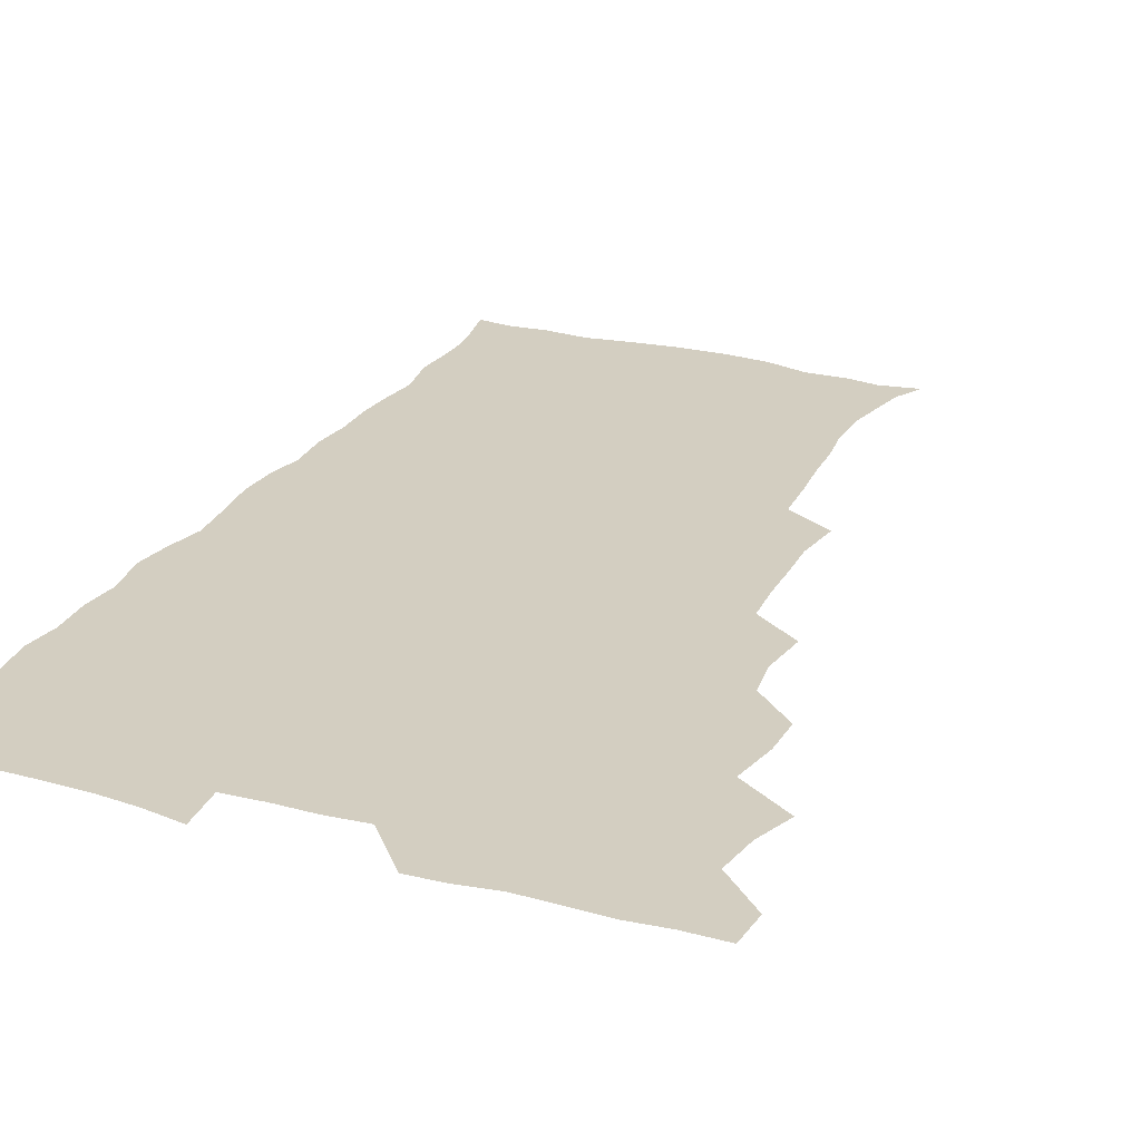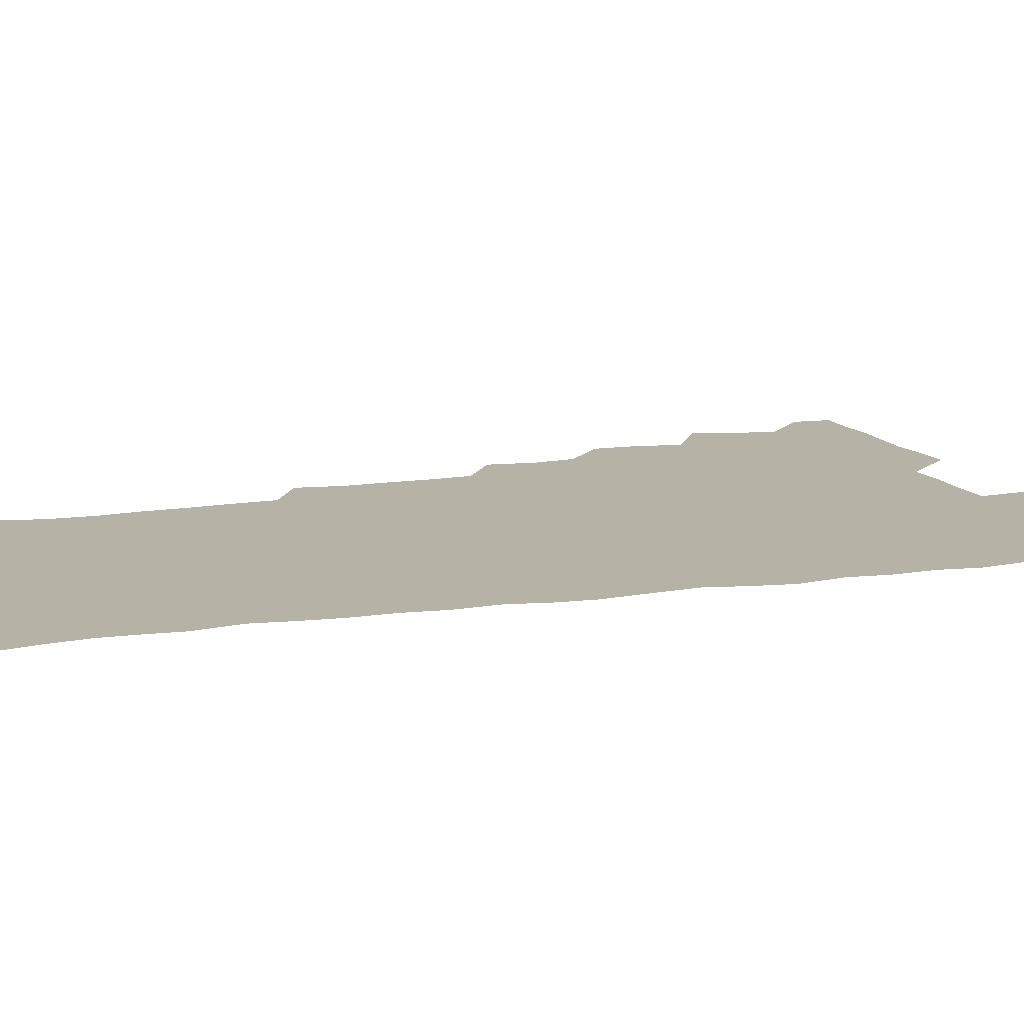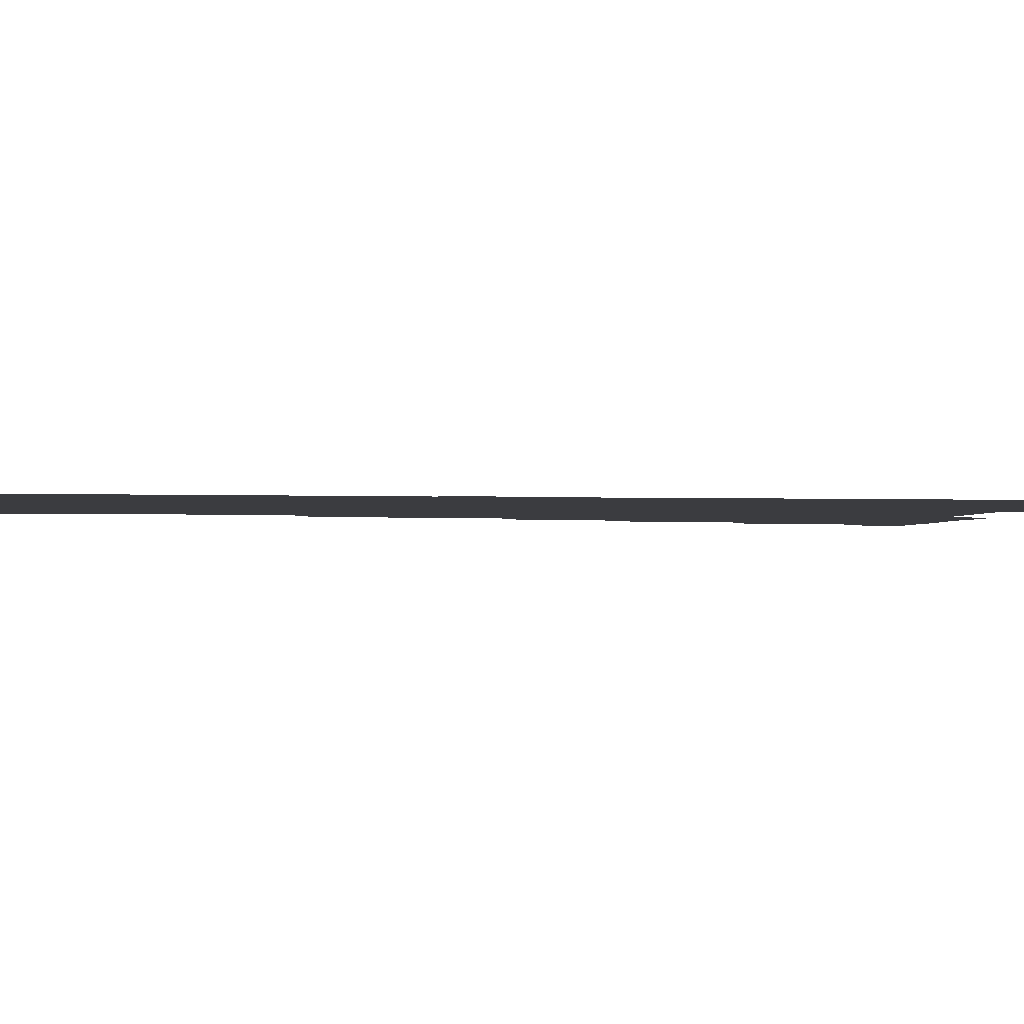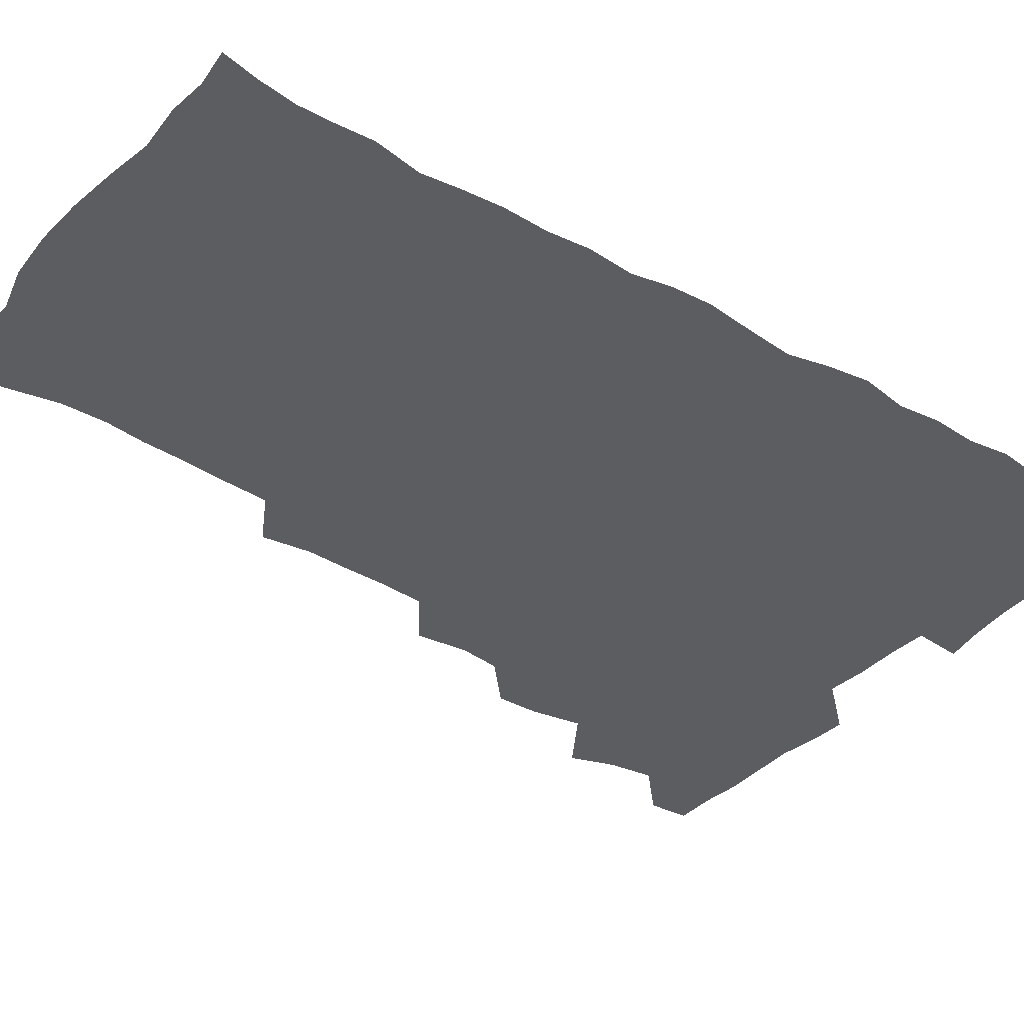
<metadata>
{"format":"obj","ext":"obj","renderer":"f3d","projection":"perspective","resolution":1024,"background":"white","views":[{"elev":24.9,"azim":-155.9,"up":"+Z"},{"elev":12.4,"azim":71.2,"up":"+Z"},{"elev":-2.1,"azim":80.7,"up":"+Z"},{"elev":-36.8,"azim":53.4,"up":"+Z"}]}
</metadata>
<code>
v 480 540.6 0
v 480.9 555.5 0
v 489.1 492.8 0
v 494.5 508.2 0
v 496.6 524.7 0
v 497.1 539.8 0
v 496.1 555.5 0
v 507 445.5 0
v 507.1 461.1 0
v 510.2 479.3 0
v 513.7 495.8 0
v 511.6 509.8 0
v 513.2 524.8 0
v 512.7 539.6 0
v 510.8 557 0
v 523 397.2 0
v 525.1 415.5 0
v 523 430.7 0
v 526.7 449.3 0
v 526.6 465 0
v 526.1 480.1 0
v 527.3 495.5 0
v 528 510.4 0
v 528.2 524.7 0
v 527.8 538.9 0
v 525.9 556.6 0
v 540.3 319.8 0
v 542.7 337.6 0
v 542.1 352.4 0
v 541.8 368.3 0
v 540.6 385 0
v 540.5 401.9 0
v 540.7 418.4 0
v 543.5 436.6 0
v 541.6 450.4 0
v 542.9 466.2 0
v 543.4 481.4 0
v 542.1 495.8 0
v 542.9 510.3 0
v 542.7 524.9 0
v 542 539.5 0
v 540.8 556.3 0
v 552.4 192 0
v 557.8 202.8 0
v 560.2 214.6 0
v 563.1 229.9 0
v 563.4 246.1 0
v 561.6 260.8 0
v 560.8 276.6 0
v 559.5 291.5 0
v 558.5 309.5 0
v 558.9 327.6 0
v 558.3 342.7 0
v 558.2 358.3 0
v 557.6 373.7 0
v 557.2 389.5 0
v 557.8 406.1 0
v 557.7 421.7 0
v 557.4 436.8 0
v 559 453.1 0
v 557.7 466.9 0
v 558.3 481.8 0
v 559.4 496.2 0
v 557.9 510.8 0
v 557.1 525.5 0
v 556.3 540.5 0
v 555 558.5 0
v 567 194.7 0
v 569.5 205 0
v 575.9 223.1 0
v 577 238.4 0
v 576.8 253.5 0
v 576.5 269 0
v 575 282.9 0
v 573.3 297 0
v 574.5 316.1 0
v 574.3 331.8 0
v 574 346.6 0
v 574.1 362.3 0
v 572.7 376.4 0
v 573.4 392.9 0
v 572.3 406.9 0
v 573.2 423.3 0
v 572.6 437.7 0
v 573 452.9 0
v 573 467.5 0
v 573.3 482.2 0
v 572.9 496.5 0
v 573.4 510.5 0
v 572.3 524.9 0
v 571 540.4 0
v 568.7 559.3 0
v 578.6 192.9 0
v 586.9 211.3 0
v 590.4 228.4 0
v 590.1 241.9 0
v 591.3 259.6 0
v 590.2 272.7 0
v 588.9 286.4 0
v 589.2 303.3 0
v 588.5 317.7 0
v 587.5 331.8 0
v 589.2 350.2 0
v 588.5 363.7 0
v 587.7 378.2 0
v 587.8 393.7 0
v 588 408.9 0
v 588.2 424.3 0
v 587.5 438.3 0
v 587.6 453.2 0
v 588.4 468.5 0
v 588 482.3 0
v 587.6 496.5 0
v 587.4 510.9 0
v 586.4 525.8 0
v 585.5 540.3 0
v 594.8 193.3 0
v 601.2 211.8 0
v 603.3 228.6 0
v 603.9 244.1 0
v 604 259.2 0
v 603.3 273.2 0
v 603.1 288.8 0
v 602.9 304.1 0
v 602.8 320.1 0
v 603.3 336.5 0
v 602.6 348.5 0
v 602.5 364.8 0
v 602.4 379.9 0
v 602.9 396 0
v 602.3 409.1 0
v 602.5 424.4 0
v 602.2 438.8 0
v 602.1 453.3 0
v 602.3 467.8 0
v 602.4 482.2 0
v 602.6 496.5 0
v 602.1 511 0
v 601 526.4 0
v 600.3 541.5 0
v 610.5 189.1 0
v 616.2 213.4 0
v 617.5 230.2 0
v 617.5 244.6 0
v 617.7 260.6 0
v 617.3 274.6 0
v 616.9 288.7 0
v 617 305.7 0
v 617.1 322 0
v 616.9 336.4 0
v 616.7 349.5 0
v 616.7 365.1 0
v 616.6 379.8 0
v 616.6 395.1 0
v 616.4 408.3 0
v 616.8 424.9 0
v 616.5 438.8 0
v 616.8 453.9 0
v 616.8 468.2 0
v 616.7 482.2 0
v 616.8 496.6 0
v 617 510.8 0
v 617.1 525 0
v 615.8 541.4 0
v 628.2 187.8 0
v 630.7 211.9 0
v 631.3 230.1 0
v 631.4 245.7 0
v 631.4 261.3 0
v 631.3 275.4 0
v 631.2 291.1 0
v 631.1 305.8 0
v 631 321.2 0
v 630.8 335.8 0
v 630.8 350.3 0
v 630.8 364.9 0
v 630.8 380.7 0
v 630.7 394.7 0
v 630.8 409.5 0
v 630.8 425.1 0
v 630.9 439 0
v 631 453.7 0
v 631.1 468 0
v 631.1 482.2 0
v 631.3 496.6 0
v 631.4 510.8 0
v 631.5 524.8 0
v 630.8 542.3 0
v 629.1 560 0
v 646 188.4 0
v 645.7 213.1 0
v 645.4 230.2 0
v 645.4 244.4 0
v 645 261 0
v 645.3 276.2 0
v 645.1 290.8 0
v 644.9 307.1 0
v 644.9 321.4 0
v 645 335.1 0
v 645 349.5 0
v 644.8 365.7 0
v 644.9 380.4 0
v 644.9 394.9 0
v 645 409.6 0
v 644.9 424.9 0
v 645.1 439.1 0
v 645.2 453.8 0
v 645.5 468 0
v 645.7 482.9 0
v 645.8 496.9 0
v 645.8 510.8 0
v 645.8 525.4 0
v 645.7 540.8 0
v 644.3 557.2 0
v 663.7 190.4 0
v 660.8 212.4 0
v 659.8 229 0
v 659 244.7 0
v 660.8 256.1 0
v 659.1 275.1 0
v 659 290.1 0
v 658.9 305.2 0
v 658.6 321 0
v 658.8 335.7 0
v 658.9 350.1 0
v 658.8 365.3 0
v 658.9 380 0
v 659.2 394.1 0
v 659.1 409.3 0
v 659.5 423.8 0
v 659.4 438.8 0
v 660 452.9 0
v 659.8 468 0
v 659.9 482.5 0
v 659.9 496.9 0
v 660.4 511.3 0
v 660.4 525.7 0
v 660.6 540 0
v 659.7 555.7 0
v 680.2 192.9 0
v 676 211.3 0
v 673.5 229.7 0
v 674 242.7 0
v 673.6 257.5 0
v 671.9 276.9 0
v 672.7 289.8 0
v 672.1 306.4 0
v 672.1 321.1 0
v 672.5 335.1 0
v 673 349.2 0
v 672.4 365.3 0
v 673.1 379.1 0
v 673.3 393.7 0
v 674.6 407.3 0
v 674.3 422.5 0
v 673.7 438.3 0
v 674.2 452.6 0
v 674.3 467.5 0
v 673.8 483 0
v 674.3 496.9 0
v 674.7 511.2 0
v 675.1 525.8 0
v 675.2 540.5 0
v 675.1 555.4 0
v 696.7 191.6 0
v 691.3 209.6 0
v 687.3 228.7 0
v 687.6 242.4 0
v 686.7 258.4 0
v 687.2 272.5 0
v 686.2 288.9 0
v 686.9 302.9 0
v 685.3 320 0
v 687.2 332.9 0
v 687.3 347.8 0
v 688.2 362.1 0
v 687.5 377.7 0
v 687.9 392.1 0
v 688.8 406.5 0
v 688.3 422.3 0
v 689.2 436.4 0
v 688.9 451.8 0
v 689.1 466.7 0
v 688.7 481.9 0
v 689.3 496.3 0
v 689.3 511.1 0
v 689.8 525.6 0
v 690 540.2 0
v 690.3 555.4 0
v 690.5 571.6 0
v 710.2 192.9 0
v 705.6 208.6 0
v 704.1 223.1 0
v 702.9 238.2 0
v 700.8 255.1 0
v 701.2 269.2 0
v 701.5 284.1 0
v 701.3 299.6 0
v 702.3 314 0
v 702.5 329 0
v 702.8 343.9 0
v 704.6 357.9 0
v 704.1 373.5 0
v 703.4 389.1 0
v 703.8 404.2 0
v 703.5 420.1 0
v 703.1 435.5 0
v 705.1 449.3 0
v 705 464.7 0
v 703 481 0
v 704.8 495 0
v 704.7 510.2 0
v 704.4 525.4 0
v 704.5 539.9 0
v 705.6 555.3 0
v 705.9 570.4 0
v 723.6 191.3 0
v 720.9 204.5 0
v 719 218.2 0
v 719.4 230.9 0
v 720.3 244.2 0
v 717.3 261.4 0
v 719 275.1 0
v 720.2 289.6 0
v 719.7 305.7 0
v 721.1 320.5 0
v 719.9 337.2 0
v 722.7 351.1 0
v 723.5 365.7 0
v 721.5 382.5 0
v 719.9 399.8 0
v 723.1 414 0
v 725.1 428.7 0
v 722.2 445.7 0
v 723.7 460.3 0
v 722.6 476.4 0
v 724.5 491 0
v 722.1 507.6 0
v 720.2 524.7 0
v 721.6 540 0
v 721 555.3 0
v 721.1 570.6 0
f 5 6 1
f 1 6 2
f 6 7 2
f 10 11 3
f 3 11 4
f 11 12 4
f 4 12 5
f 12 13 5
f 5 13 6
f 13 14 6
f 6 14 7
f 14 15 7
f 18 19 8
f 8 19 9
f 19 20 9
f 9 20 10
f 20 21 10
f 10 21 11
f 21 22 11
f 11 22 12
f 22 23 12
f 12 23 13
f 23 24 13
f 13 24 14
f 24 25 14
f 14 25 15
f 25 26 15
f 31 32 16
f 16 32 17
f 32 33 17
f 17 33 18
f 33 34 18
f 18 34 19
f 34 35 19
f 19 35 20
f 35 36 20
f 20 36 21
f 36 37 21
f 21 37 22
f 37 38 22
f 22 38 23
f 38 39 23
f 23 39 24
f 39 40 24
f 24 40 25
f 40 41 25
f 25 41 26
f 41 42 26
f 51 52 27
f 27 52 28
f 52 53 28
f 28 53 29
f 53 54 29
f 29 54 30
f 54 55 30
f 30 55 31
f 55 56 31
f 31 56 32
f 56 57 32
f 32 57 33
f 57 58 33
f 33 58 34
f 58 59 34
f 34 59 35
f 59 60 35
f 35 60 36
f 60 61 36
f 36 61 37
f 61 62 37
f 37 62 38
f 62 63 38
f 38 63 39
f 63 64 39
f 39 64 40
f 64 65 40
f 40 65 41
f 65 66 41
f 41 66 42
f 66 67 42
f 43 68 44
f 68 69 44
f 44 69 45
f 69 70 45
f 45 70 46
f 70 71 46
f 46 71 47
f 71 72 47
f 47 72 48
f 72 73 48
f 48 73 49
f 73 74 49
f 49 74 50
f 74 75 50
f 50 75 51
f 75 76 51
f 51 76 52
f 76 77 52
f 52 77 53
f 77 78 53
f 53 78 54
f 78 79 54
f 54 79 55
f 79 80 55
f 55 80 56
f 80 81 56
f 56 81 57
f 81 82 57
f 57 82 58
f 82 83 58
f 58 83 59
f 83 84 59
f 59 84 60
f 84 85 60
f 60 85 61
f 85 86 61
f 61 86 62
f 86 87 62
f 62 87 63
f 87 88 63
f 63 88 64
f 88 89 64
f 64 89 65
f 89 90 65
f 65 90 66
f 90 91 66
f 66 91 67
f 91 92 67
f 68 93 69
f 93 94 69
f 69 94 70
f 94 95 70
f 70 95 71
f 95 96 71
f 71 96 72
f 96 97 72
f 72 97 73
f 97 98 73
f 73 98 74
f 98 99 74
f 74 99 75
f 99 100 75
f 75 100 76
f 100 101 76
f 76 101 77
f 101 102 77
f 77 102 78
f 102 103 78
f 78 103 79
f 103 104 79
f 79 104 80
f 104 105 80
f 80 105 81
f 105 106 81
f 81 106 82
f 106 107 82
f 82 107 83
f 107 108 83
f 83 108 84
f 108 109 84
f 84 109 85
f 109 110 85
f 85 110 86
f 110 111 86
f 86 111 87
f 111 112 87
f 87 112 88
f 112 113 88
f 88 113 89
f 113 114 89
f 89 114 90
f 114 115 90
f 90 115 91
f 115 116 91
f 91 116 92
f 93 117 94
f 117 118 94
f 94 118 95
f 118 119 95
f 95 119 96
f 119 120 96
f 96 120 97
f 120 121 97
f 97 121 98
f 121 122 98
f 98 122 99
f 122 123 99
f 99 123 100
f 123 124 100
f 100 124 101
f 124 125 101
f 101 125 102
f 125 126 102
f 102 126 103
f 126 127 103
f 103 127 104
f 127 128 104
f 104 128 105
f 128 129 105
f 105 129 106
f 129 130 106
f 106 130 107
f 130 131 107
f 107 131 108
f 131 132 108
f 108 132 109
f 132 133 109
f 109 133 110
f 133 134 110
f 110 134 111
f 134 135 111
f 111 135 112
f 135 136 112
f 112 136 113
f 136 137 113
f 113 137 114
f 137 138 114
f 114 138 115
f 138 139 115
f 115 139 116
f 139 140 116
f 117 141 118
f 141 142 118
f 118 142 119
f 142 143 119
f 119 143 120
f 143 144 120
f 120 144 121
f 144 145 121
f 121 145 122
f 145 146 122
f 122 146 123
f 146 147 123
f 123 147 124
f 147 148 124
f 124 148 125
f 148 149 125
f 125 149 126
f 149 150 126
f 126 150 127
f 150 151 127
f 127 151 128
f 151 152 128
f 128 152 129
f 152 153 129
f 129 153 130
f 153 154 130
f 130 154 131
f 154 155 131
f 131 155 132
f 155 156 132
f 132 156 133
f 156 157 133
f 133 157 134
f 157 158 134
f 134 158 135
f 158 159 135
f 135 159 136
f 159 160 136
f 136 160 137
f 160 161 137
f 137 161 138
f 161 162 138
f 138 162 139
f 162 163 139
f 139 163 140
f 163 164 140
f 141 165 142
f 165 166 142
f 142 166 143
f 166 167 143
f 143 167 144
f 167 168 144
f 144 168 145
f 168 169 145
f 145 169 146
f 169 170 146
f 146 170 147
f 170 171 147
f 147 171 148
f 171 172 148
f 148 172 149
f 172 173 149
f 149 173 150
f 173 174 150
f 150 174 151
f 174 175 151
f 151 175 152
f 175 176 152
f 152 176 153
f 176 177 153
f 153 177 154
f 177 178 154
f 154 178 155
f 178 179 155
f 155 179 156
f 179 180 156
f 156 180 157
f 180 181 157
f 157 181 158
f 181 182 158
f 158 182 159
f 182 183 159
f 159 183 160
f 183 184 160
f 160 184 161
f 184 185 161
f 161 185 162
f 185 186 162
f 162 186 163
f 186 187 163
f 163 187 164
f 187 188 164
f 165 190 166
f 190 191 166
f 166 191 167
f 191 192 167
f 167 192 168
f 192 193 168
f 168 193 169
f 193 194 169
f 169 194 170
f 194 195 170
f 170 195 171
f 195 196 171
f 171 196 172
f 196 197 172
f 172 197 173
f 197 198 173
f 173 198 174
f 198 199 174
f 174 199 175
f 199 200 175
f 175 200 176
f 200 201 176
f 176 201 177
f 201 202 177
f 177 202 178
f 202 203 178
f 178 203 179
f 203 204 179
f 179 204 180
f 204 205 180
f 180 205 181
f 205 206 181
f 181 206 182
f 206 207 182
f 182 207 183
f 207 208 183
f 183 208 184
f 208 209 184
f 184 209 185
f 209 210 185
f 185 210 186
f 210 211 186
f 186 211 187
f 211 212 187
f 187 212 188
f 212 213 188
f 188 213 189
f 213 214 189
f 190 215 191
f 215 216 191
f 191 216 192
f 216 217 192
f 192 217 193
f 217 218 193
f 193 218 194
f 218 219 194
f 194 219 195
f 219 220 195
f 195 220 196
f 220 221 196
f 196 221 197
f 221 222 197
f 197 222 198
f 222 223 198
f 198 223 199
f 223 224 199
f 199 224 200
f 224 225 200
f 200 225 201
f 225 226 201
f 201 226 202
f 226 227 202
f 202 227 203
f 227 228 203
f 203 228 204
f 228 229 204
f 204 229 205
f 229 230 205
f 205 230 206
f 230 231 206
f 206 231 207
f 231 232 207
f 207 232 208
f 232 233 208
f 208 233 209
f 233 234 209
f 209 234 210
f 234 235 210
f 210 235 211
f 235 236 211
f 211 236 212
f 236 237 212
f 212 237 213
f 237 238 213
f 213 238 214
f 238 239 214
f 215 240 216
f 240 241 216
f 216 241 217
f 241 242 217
f 217 242 218
f 242 243 218
f 218 243 219
f 243 244 219
f 219 244 220
f 244 245 220
f 220 245 221
f 245 246 221
f 221 246 222
f 246 247 222
f 222 247 223
f 247 248 223
f 223 248 224
f 248 249 224
f 224 249 225
f 249 250 225
f 225 250 226
f 250 251 226
f 226 251 227
f 251 252 227
f 227 252 228
f 252 253 228
f 228 253 229
f 253 254 229
f 229 254 230
f 254 255 230
f 230 255 231
f 255 256 231
f 231 256 232
f 256 257 232
f 232 257 233
f 257 258 233
f 233 258 234
f 258 259 234
f 234 259 235
f 259 260 235
f 235 260 236
f 260 261 236
f 236 261 237
f 261 262 237
f 237 262 238
f 262 263 238
f 238 263 239
f 263 264 239
f 240 265 241
f 265 266 241
f 241 266 242
f 266 267 242
f 242 267 243
f 267 268 243
f 243 268 244
f 268 269 244
f 244 269 245
f 269 270 245
f 245 270 246
f 270 271 246
f 246 271 247
f 271 272 247
f 247 272 248
f 272 273 248
f 248 273 249
f 273 274 249
f 249 274 250
f 274 275 250
f 250 275 251
f 275 276 251
f 251 276 252
f 276 277 252
f 252 277 253
f 277 278 253
f 253 278 254
f 278 279 254
f 254 279 255
f 279 280 255
f 255 280 256
f 280 281 256
f 256 281 257
f 281 282 257
f 257 282 258
f 282 283 258
f 258 283 259
f 283 284 259
f 259 284 260
f 284 285 260
f 260 285 261
f 285 286 261
f 261 286 262
f 286 287 262
f 262 287 263
f 287 288 263
f 263 288 264
f 288 289 264
f 265 291 266
f 291 292 266
f 266 292 267
f 292 293 267
f 267 293 268
f 293 294 268
f 268 294 269
f 294 295 269
f 269 295 270
f 295 296 270
f 270 296 271
f 296 297 271
f 271 297 272
f 297 298 272
f 272 298 273
f 298 299 273
f 273 299 274
f 299 300 274
f 274 300 275
f 300 301 275
f 275 301 276
f 301 302 276
f 276 302 277
f 302 303 277
f 277 303 278
f 303 304 278
f 278 304 279
f 304 305 279
f 279 305 280
f 305 306 280
f 280 306 281
f 306 307 281
f 281 307 282
f 307 308 282
f 282 308 283
f 308 309 283
f 283 309 284
f 309 310 284
f 284 310 285
f 310 311 285
f 285 311 286
f 311 312 286
f 286 312 287
f 312 313 287
f 287 313 288
f 313 314 288
f 288 314 289
f 314 315 289
f 289 315 290
f 315 316 290
f 291 317 292
f 317 318 292
f 292 318 293
f 318 319 293
f 293 319 294
f 319 320 294
f 294 320 295
f 320 321 295
f 295 321 296
f 321 322 296
f 296 322 297
f 322 323 297
f 297 323 298
f 323 324 298
f 298 324 299
f 324 325 299
f 299 325 300
f 325 326 300
f 300 326 301
f 326 327 301
f 301 327 302
f 327 328 302
f 302 328 303
f 328 329 303
f 303 329 304
f 329 330 304
f 304 330 305
f 330 331 305
f 305 331 306
f 331 332 306
f 306 332 307
f 332 333 307
f 307 333 308
f 333 334 308
f 308 334 309
f 334 335 309
f 309 335 310
f 335 336 310
f 310 336 311
f 336 337 311
f 311 337 312
f 337 338 312
f 312 338 313
f 338 339 313
f 313 339 314
f 339 340 314
f 314 340 315
f 340 341 315
f 315 341 316
f 341 342 316

</code>
